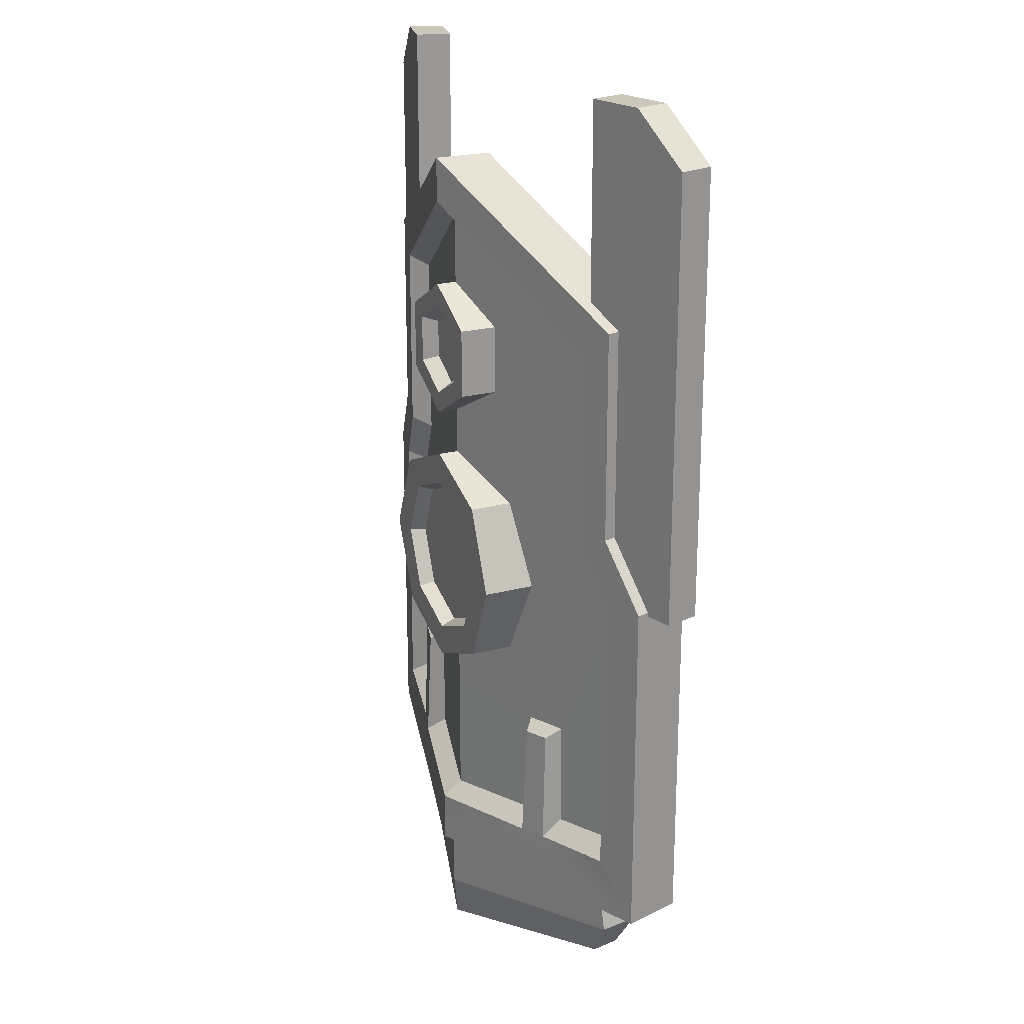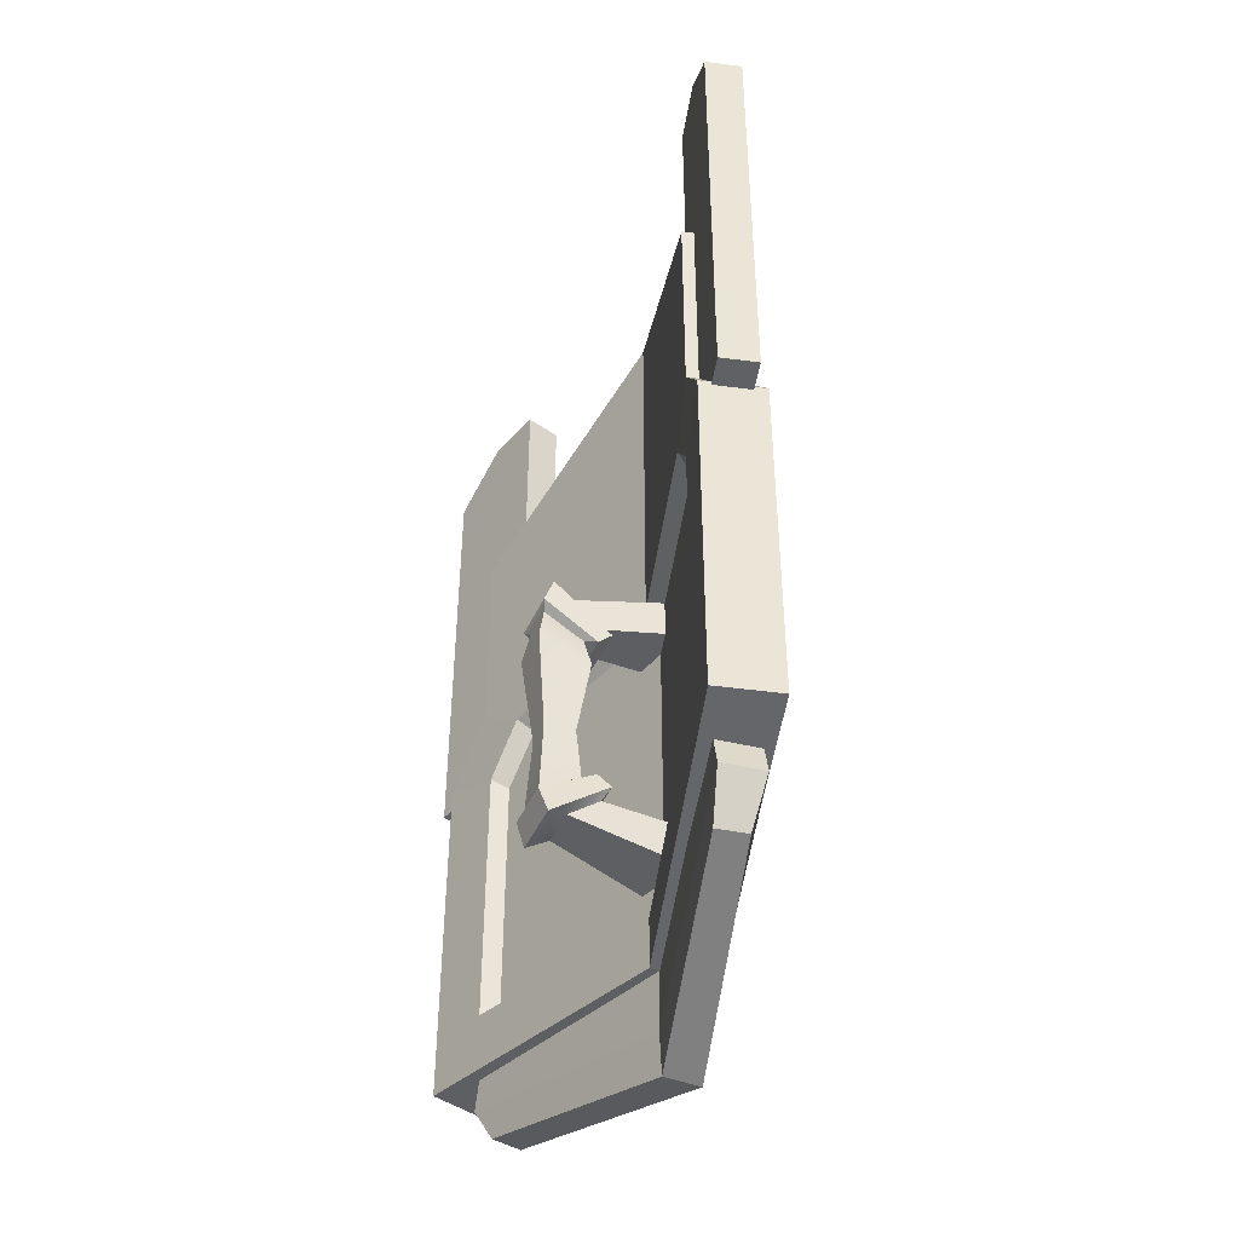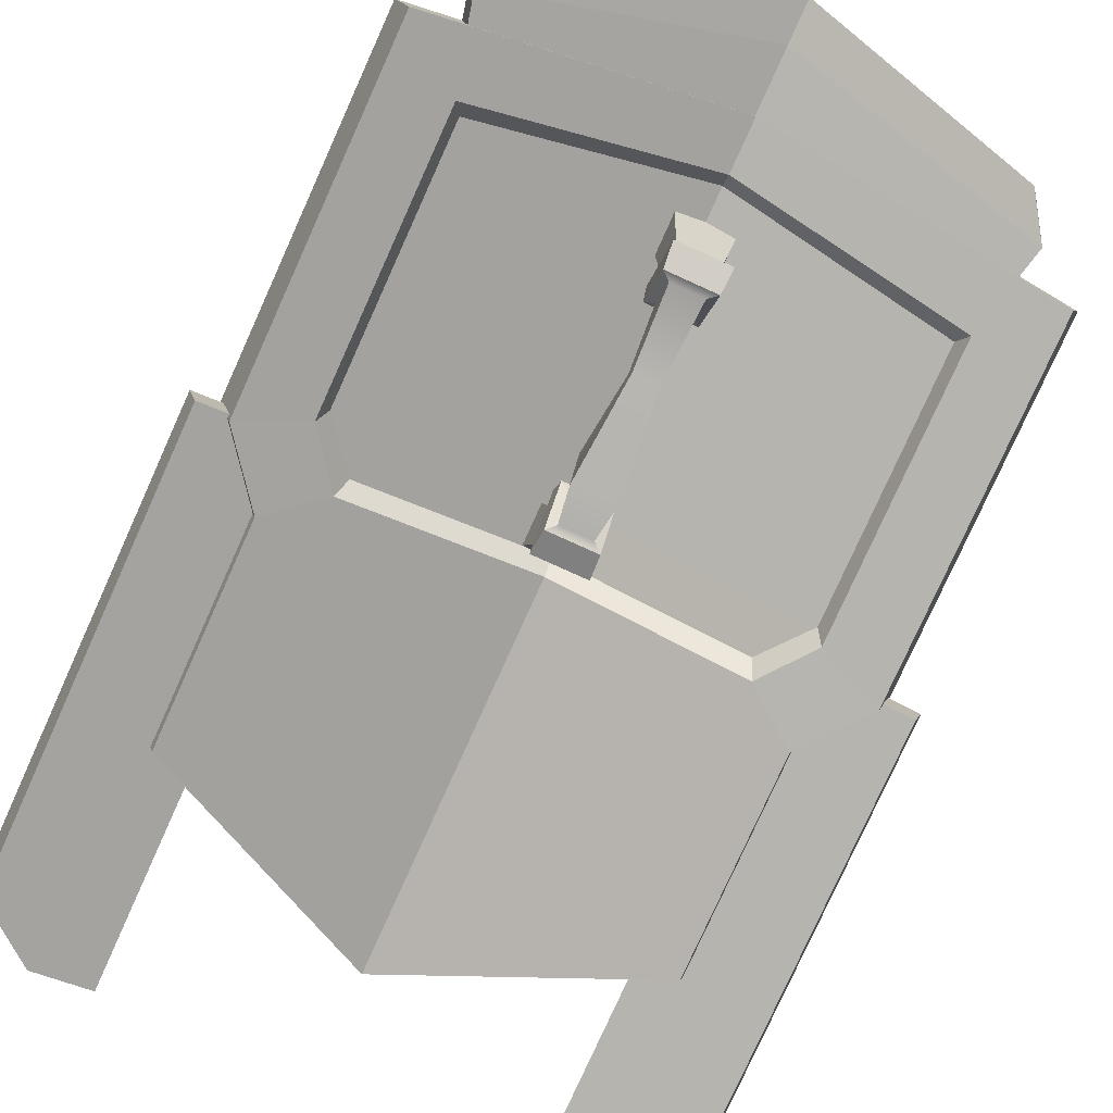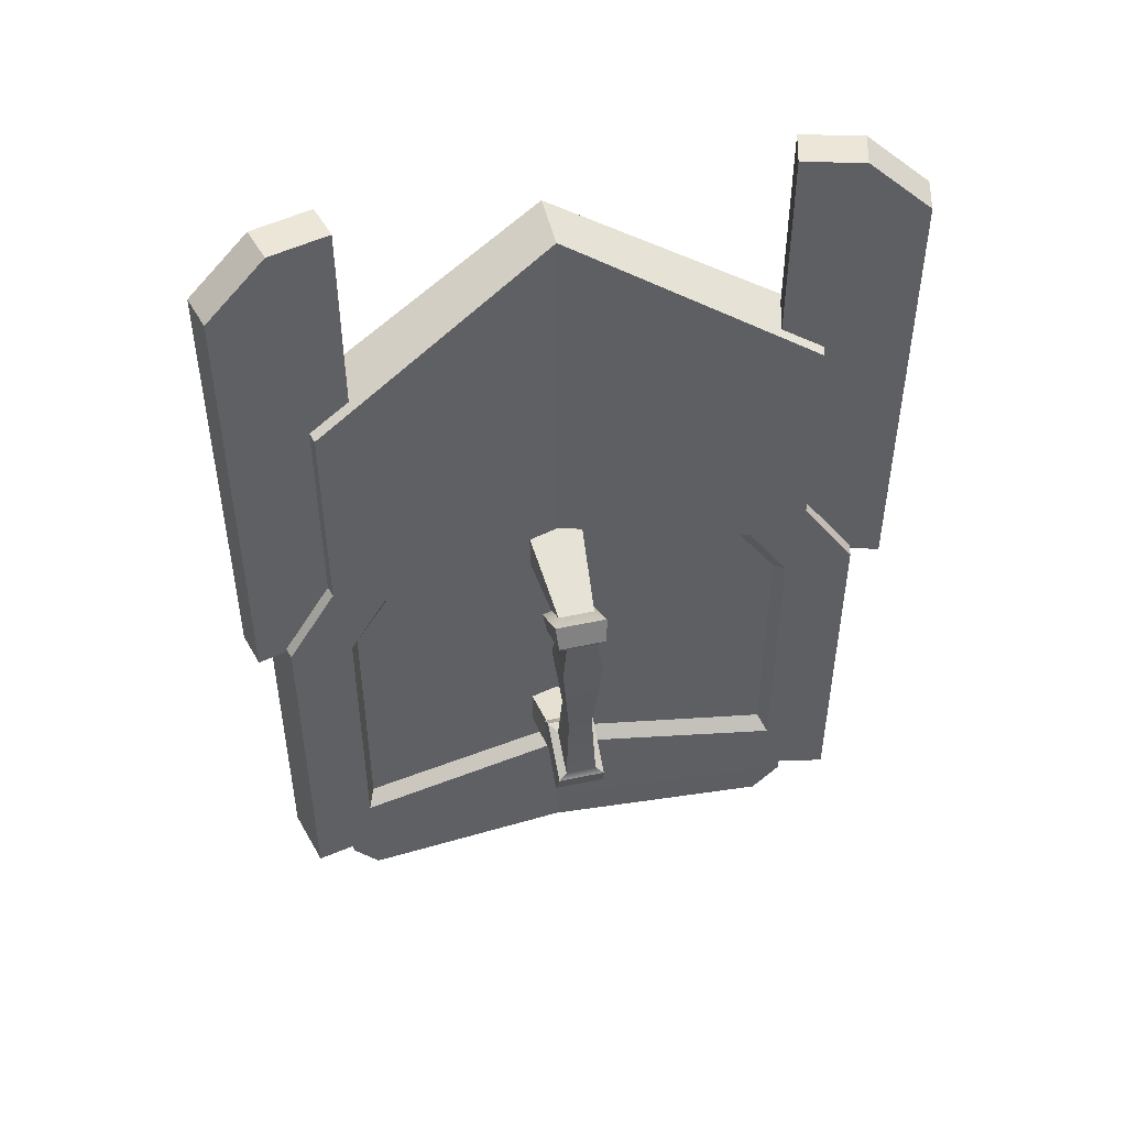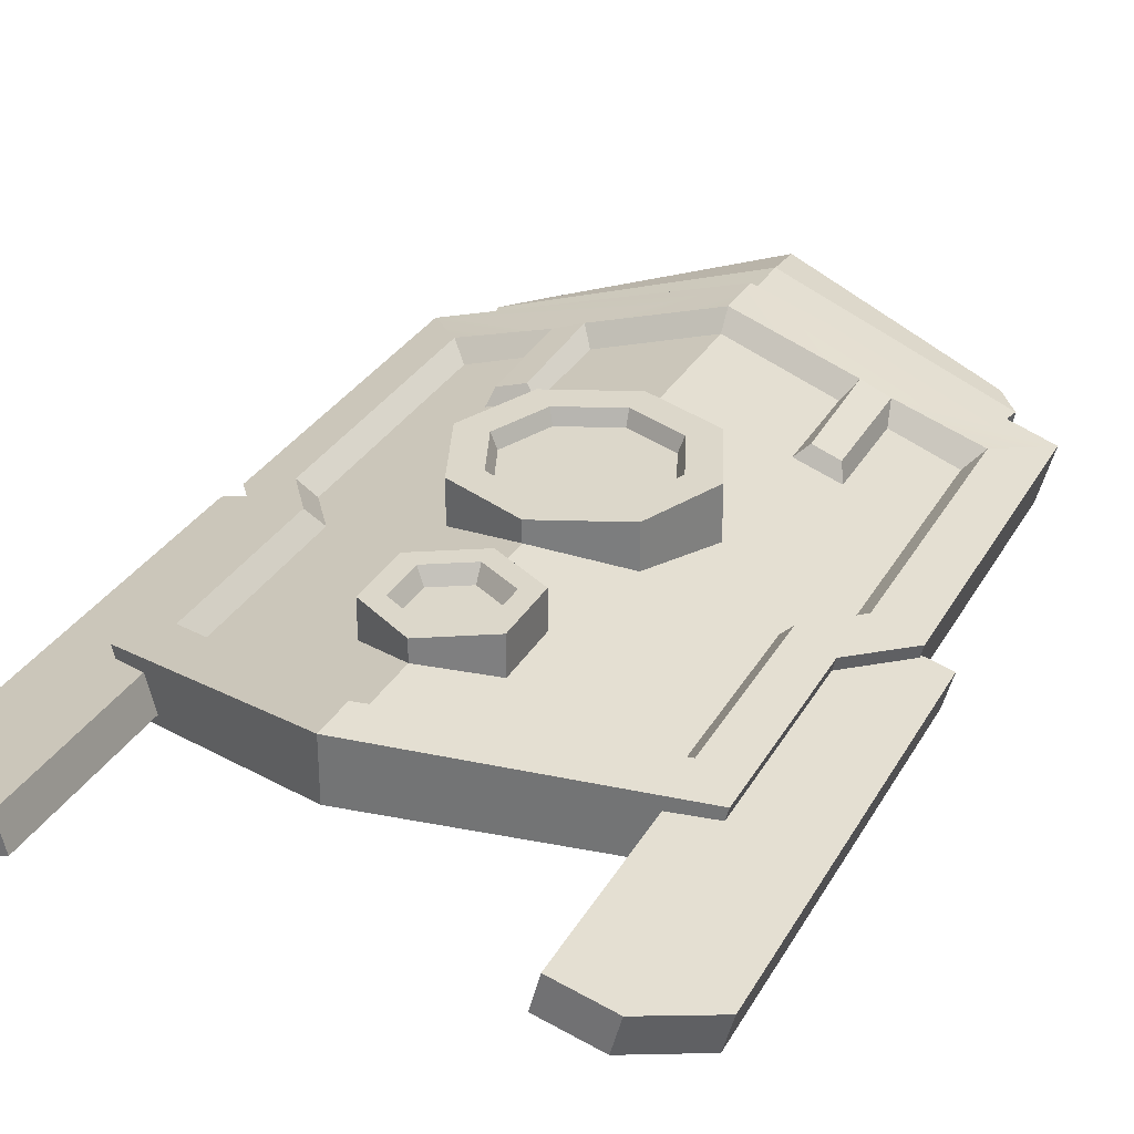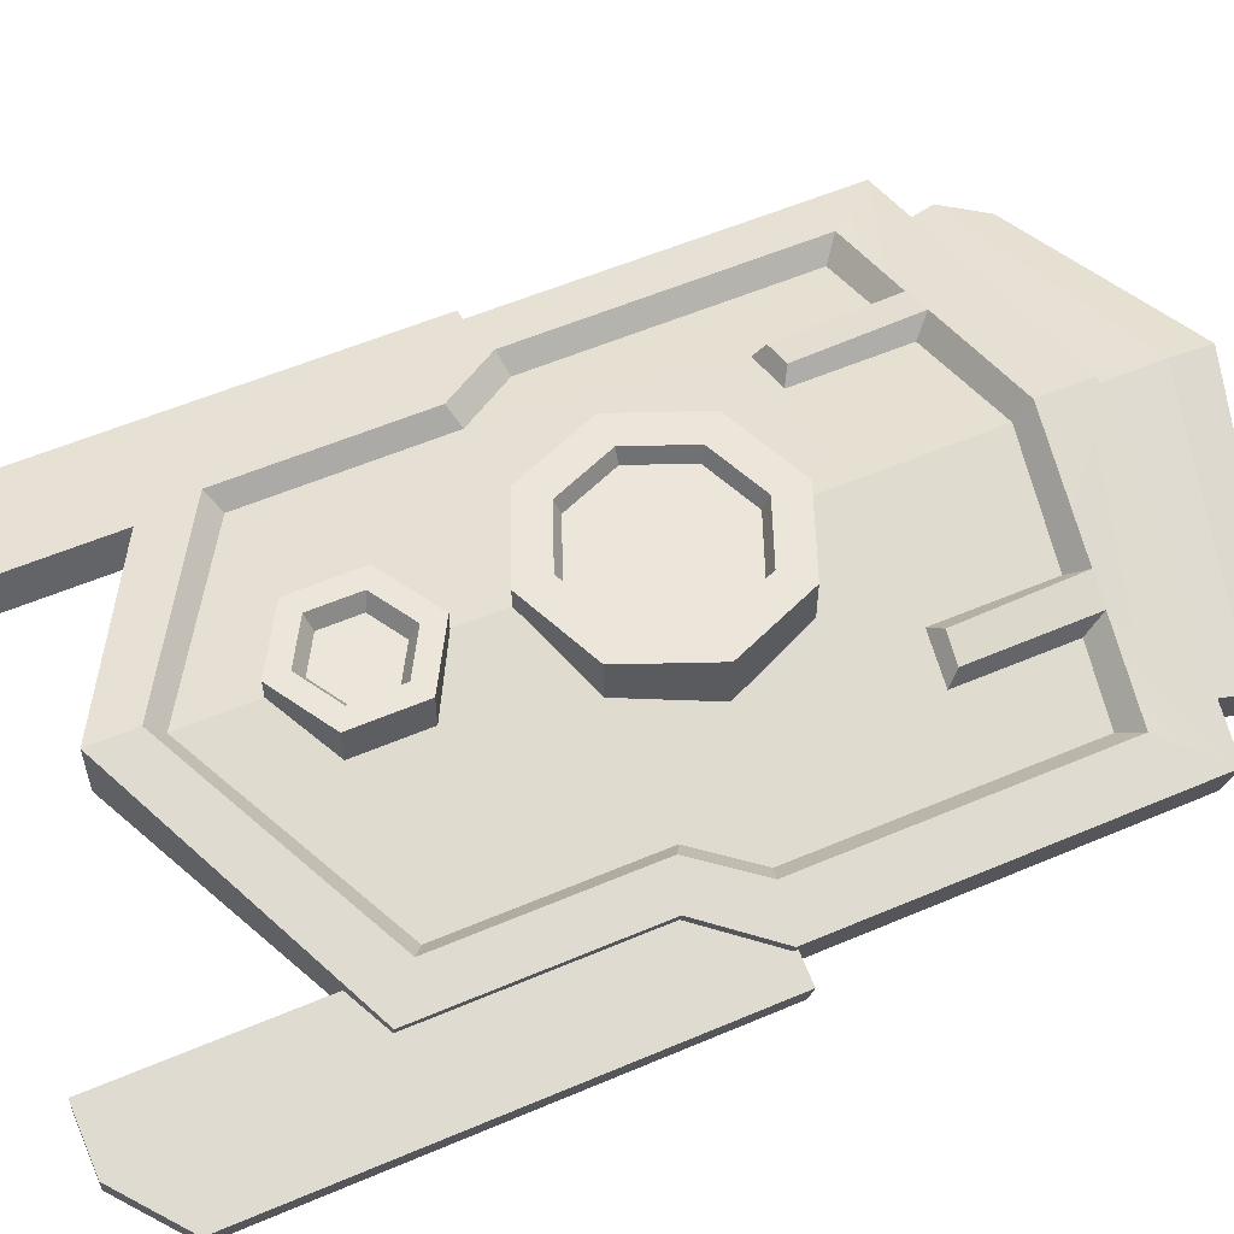
<metadata>
{"format":"obj","ext":"obj","renderer":"f3d","projection":"perspective","resolution":1024,"background":"white","views":[{"elev":21.7,"azim":64.6,"up":"+Y"},{"elev":-45.4,"azim":-113.7,"up":"+Y"},{"elev":-79.2,"azim":-24.3,"up":"+Z"},{"elev":49.4,"azim":166.6,"up":"+Y"},{"elev":30.7,"azim":-155.1,"up":"+Z"},{"elev":57.0,"azim":-113.9,"up":"+Z"}]}
</metadata>
<code>
v 22.38 4.509 2.792
v 14.45 7.897 4.918
v 22.38 35.34 2.792
v 14.45 38.73 4.918
v 21.73 35.34 0.3706
v 13.8 38.73 2.497
v 21.73 4.509 0.3706
v 13.8 7.897 2.497
v 17.77 38.73 1.434
v 18.42 38.73 3.855
v 18.42 4.509 3.855
v 17.77 4.509 1.434
v 1.5e-05 -18.23 9.699
v 1.5e-05 -7.943 8.321
v 1.5e-05 -17.17 8.321
v -11.37 -7.943 5.206
v -8.119 -8.276 6.096
v -11.37 -15.52 5.206
v -8.119 -15.99 6.096
v -11.08 -16.8 6.551
v -9.003 -17.05 7.249
v -10.99 -8.626 6.328
v -9.014 -8.863 6.886
v 1.5e-05 7.661 8.321
v -13.57 7.661 4.585
v -17.43 -15.88 5.029
v -20.66 -19.52 4.163
v -16.24 3.867 3.871
v -16.24 -14.81 3.871
v 1.5e-05 -21.88 9.699
v 11.37 -7.943 5.206
v 8.119 -8.276 6.096
v 11.37 -15.52 5.206
v 8.119 -15.99 6.096
v 11.08 -16.8 6.551
v 9.003 -17.05 7.249
v 10.99 -8.626 6.328
v 9.014 -8.863 6.886
v 13.57 7.661 4.585
v 17.43 -15.88 5.029
v 20.66 -19.52 4.163
v 16.24 3.867 3.871
v 16.24 -14.81 3.871
v 1.5e-05 -21.46 6.289
v 1.5e-05 -21.46 8.956
v -16.22 -17.24 4.643
v -15.79 -17.24 1.932
v 16.22 -17.24 4.643
v 15.79 -17.24 1.932
v 17.31 -21.88 4.556
v 1.5e-05 -26.1 8.956
v 1.5e-05 -26.1 6.203
v 16.88 -21.88 1.846
v -17.31 -21.88 4.556
v -16.88 -21.88 1.846
v 15.48 -24.72 4.321
v 1.5e-05 -28.95 8.721
v 1.5e-05 -28.95 6.313
v 15.09 -24.72 2.357
v -15.48 -24.72 4.321
v -15.09 -24.72 2.357
v 1.954 -15.44 6.756
v 1.954 5.687 6.756
v -1.954 -15.44 6.756
v -1.954 5.687 6.756
v -1.091 -12.07 -1.689
v -1.091 2.32 -1.689
v 1.091 -12.07 -1.689
v 1.091 2.32 -1.689
v 1.954 2.944 6.756
v -1.954 2.944 6.756
v -1.091 0.8204 0.9688
v 1.091 0.8204 0.9688
v -1.954 -12.7 6.756
v -1.091 -10.57 0.9688
v 1.954 -12.7 6.756
v 1.091 -10.57 0.9688
v -22.38 4.509 2.792
v -14.45 7.897 4.918
v -22.38 35.34 2.792
v -14.45 38.73 4.918
v -21.73 35.34 0.3706
v -13.8 38.73 2.497
v -21.73 4.509 0.3706
v -13.8 7.897 2.497
v -17.77 38.73 1.434
v -18.42 38.73 3.855
v -18.42 4.509 3.855
v -17.77 4.509 1.434
v 17.34 23.85 5.051
v 16.26 23.85 1.006
v 19.57 -19.52 0.1182
v 1.5e-05 32.57 5.653
v 1.5e-05 32.57 9.699
v 1.5e-05 -21.88 5.653
v 1.5e-05 9.222 5.653
v 17.34 9.222 5.051
v 16.26 9.222 1.006
v 19.57 4.768 0.1182
v 20.66 4.768 4.163
v 17.43 4.273 5.029
v 14.63 8.254 5.778
v 1.5e-05 29.48 9.699
v 14.63 21.69 5.778
v 1.5e-05 28.41 8.321
v 13.57 20.99 4.585
v -17.34 23.85 5.051
v -16.26 23.85 1.006
v -19.57 -19.52 0.1182
v -17.34 9.222 5.051
v -16.26 9.222 1.006
v -19.57 4.768 0.1182
v -20.66 4.768 4.163
v -17.43 4.273 5.029
v -14.63 8.254 5.778
v -14.63 21.69 5.778
v -13.57 20.99 4.585
v 5.746 8.141 6.454
v 1.5e-05 10.52 7.837
v -5.746 8.141 6.454
v -8.127 2.394 5.5
v -5.746 -3.352 6.454
v 1.5e-05 -5.732 7.837
v 5.746 -3.352 6.454
v 8.127 2.394 5.5
v 5.746 8.141 9.756
v 1.5e-05 10.52 9.756
v -5.746 8.141 9.756
v -8.127 2.394 9.756
v -5.746 -3.352 9.756
v 1.5e-05 -5.732 9.756
v 5.746 -3.352 9.756
v 8.127 2.394 9.756
v 4.146 6.54 9.756
v 1.5e-05 8.257 9.756
v -4.146 6.54 9.756
v -5.863 2.394 9.756
v -4.146 -1.751 9.756
v 1.5e-05 -3.469 9.756
v 4.146 -1.751 9.756
v 5.863 2.394 9.756
v 3.823 6.217 8.714
v 1.5e-05 7.801 8.714
v 1.5e-05 2.394 8.714
v -3.823 6.217 8.714
v -5.406 2.394 8.714
v -3.823 -1.429 8.714
v 1.5e-05 -3.012 8.714
v 3.823 -1.429 8.714
v 5.406 2.394 8.714
v 4.183 21.05 6.836
v 1.5e-05 23.46 7.837
v -4.183 21.05 6.836
v -4.183 16.22 6.836
v 1.5e-05 13.8 7.837
v 4.183 16.22 6.836
v 4.183 21.05 9.756
v 1.5e-05 23.46 9.756
v -4.183 21.05 9.756
v -4.183 16.22 9.756
v 1.5e-05 13.8 9.756
v 4.183 16.22 9.756
v 2.877 20.3 9.756
v 1.5e-05 21.96 9.756
v -2.877 20.3 9.756
v -2.877 16.97 9.756
v 1.5e-05 15.31 9.756
v 2.877 16.97 9.756
v 2.316 19.97 8.714
v 1.5e-05 21.31 8.714
v 1.5e-05 18.63 8.714
v -2.316 19.97 8.714
v -2.316 17.3 8.714
v 1.5e-05 15.96 8.714
v 2.316 17.3 8.714
v 12.76 6.567 2.006
v 15.36 3.071 1.309
v 1.5e-05 6.567 5.653
v 15.36 -16 1.309
v 1.5e-05 -18.35 5.653
v -12.76 6.567 2.006
v -15.36 3.071 1.309
v -15.36 -16 1.309
v 12.35 5.52 3.121
v 14.86 2.299 2.446
v 1.5e-05 2.299 6.65
v 1.5e-05 5.52 6.65
v 14.86 -15.27 2.446
v 1.5e-05 -17.62 6.65
v -12.35 5.52 3.121
v -14.86 2.299 2.446
v -14.86 -15.27 2.446
v 1.424 0 -2.095
v -1.424 0 -2.095
v -1.424 -1.286 1.375
v 1.424 -1.286 1.375
v -0.8425 -6.825 -1.387
v -0.8425 -6.504 0.6666
v 0.8425 -6.504 0.6666
v 0.8425 -6.825 -1.387
v -1.263 -13.62 0
v -1.263 -11.87 2.126
v 1.263 -11.87 2.126
v 1.263 -13.62 0
v 1.263 2.114 2.126
v -1.263 2.114 2.126
v -1.263 3.868 0
v 1.263 3.868 0
v -1.801 4.465 -1.356
v 1.801 4.465 -1.356
v 1.674 2.829 -1.934
v -1.674 2.829 -1.934
v -1.805 1.311 2.576
v -1.67 0.5261 1.694
v 1.805 1.311 2.576
v 1.67 0.5261 1.694
v 1.674 -12.58 -1.934
v 1.801 -14.22 -1.356
v -1.801 -14.22 -1.356
v -1.674 -12.58 -1.934
v -1.805 -11.06 2.576
v -1.67 -10.28 1.694
v 1.805 -11.06 2.576
v 1.67 -10.28 1.694
f 10 4 2 11
f 9 6 4 10
f 12 8 6 9
f 11 2 8 12
f 2 4 6 8
f 7 5 3 1
f 3 5 9 10
f 1 3 10 11
f 7 1 11 12
f 5 7 12 9
f 25 16 17 24
f 22 20 21 23
f 27 20 26
f 29 18 16 28
f 26 20 18 29
f 19 21 13 15
f 17 19 15 14
f 24 17 14
f 21 30 13
f 27 30 21 20
f 28 16 25
f 16 18 20 22
f 19 17 23 21
f 17 16 22 23
f 39 24 32 31
f 37 38 36 35
f 41 40 35
f 43 42 31 33
f 40 43 33 35
f 34 15 13 36
f 32 14 15 34
f 24 14 32
f 36 13 30
f 41 35 36 30
f 42 39 31
f 31 37 35 33
f 34 36 38 32
f 32 38 37 31
f 56 57 58 59
f 58 57 60 61
f 48 45 51 50
f 44 49 53 52
f 49 48 50 53
f 45 46 54 51
f 46 47 55 54
f 47 44 52 55
f 45 48 49 44
f 45 44 47 46
f 50 51 57 56
f 52 53 59 58
f 53 50 56 59
f 51 54 60 57
f 54 55 61 60
f 55 52 58 61
f 67 69 193 194
f 209 210 211 212
f 217 218 219 220
f 213 209 212 214
f 72 67 194 195
f 211 210 215 216
f 220 219 221 222
f 196 193 69 73
f 223 218 217 224
f 216 215 213 214
f 72 195 196 73
f 221 223 224 222
f 87 88 79 81
f 86 87 81 83
f 89 86 83 85
f 88 89 85 79
f 79 85 83 81
f 84 78 80 82
f 80 87 86 82
f 78 88 87 80
f 84 89 88 78
f 82 86 89 84
f 99 98 97 100
f 90 91 93 94
f 92 41 30 95
f 184 185 186 187
f 39 106 105 24
f 98 91 90 97
f 91 98 96 93
f 188 189 186 185
f 41 92 99 100
f 97 102 101 100
f 94 103 104 90
f 90 104 102 97
f 40 41 100 101
f 102 39 42 101
f 103 105 106 104
f 104 106 39 102
f 43 40 101 42
f 112 113 110 111
f 107 94 93 108
f 109 95 30 27
f 190 187 186 191
f 25 24 105 117
f 111 110 107 108
f 108 93 96 111
f 189 192 191 186
f 109 27 113 112
f 110 113 114 115
f 94 107 116 103
f 107 110 115 116
f 27 26 114 113
f 115 114 28 25
f 103 116 117 105
f 116 115 25 117
f 26 29 28 114
f 118 119 127 126
f 119 120 128 127
f 120 121 129 128
f 121 122 130 129
f 122 123 131 130
f 123 124 132 131
f 124 125 133 132
f 125 118 126 133
f 142 143 144
f 143 145 144
f 145 146 144
f 146 147 144
f 147 148 144
f 148 149 144
f 149 150 144
f 150 142 144
f 126 127 135 134
f 127 128 136 135
f 128 129 137 136
f 129 130 138 137
f 130 131 139 138
f 131 132 140 139
f 132 133 141 140
f 133 126 134 141
f 134 135 143 142
f 135 136 145 143
f 136 137 146 145
f 137 138 147 146
f 138 139 148 147
f 139 140 149 148
f 140 141 150 149
f 141 134 142 150
f 151 152 158 157
f 152 153 159 158
f 153 154 160 159
f 154 155 161 160
f 155 156 162 161
f 156 151 157 162
f 169 170 171
f 170 172 171
f 172 173 171
f 173 174 171
f 174 175 171
f 175 169 171
f 157 158 164 163
f 158 159 165 164
f 159 160 166 165
f 160 161 167 166
f 161 162 168 167
f 162 157 163 168
f 163 164 170 169
f 164 165 172 170
f 165 166 173 172
f 166 167 174 173
f 167 168 175 174
f 168 163 169 175
f 98 99 177 176
f 96 98 176 178
f 92 179 177 99
f 92 95 180 179
f 111 96 178 181
f 112 111 181 182
f 95 109 183 180
f 183 109 112 182
f 176 177 185 184
f 178 176 184 187
f 177 179 188 185
f 179 180 189 188
f 181 178 187 190
f 182 181 190 191
f 180 183 192 189
f 192 183 182 191
f 194 193 200 197
f 195 194 197 198
f 196 195 198 199
f 199 200 193 196
f 198 197 66 75
f 199 198 75 77
f 77 68 200 199
f 197 200 68 66
f 202 201 64 74
f 76 203 202 74
f 62 204 203 76
f 201 204 62 64
f 206 205 70 71
f 65 207 206 71
f 63 208 207 65
f 205 208 63 70
f 207 208 210 209
f 69 67 212 211
f 206 207 209 213
f 67 72 214 212
f 208 205 215 210
f 73 69 211 216
f 205 206 213 215
f 72 73 216 214
f 204 201 219 218
f 66 68 217 220
f 201 202 221 219
f 75 66 220 222
f 203 204 218 223
f 68 77 224 217
f 202 203 223 221
f 77 75 222 224

</code>
